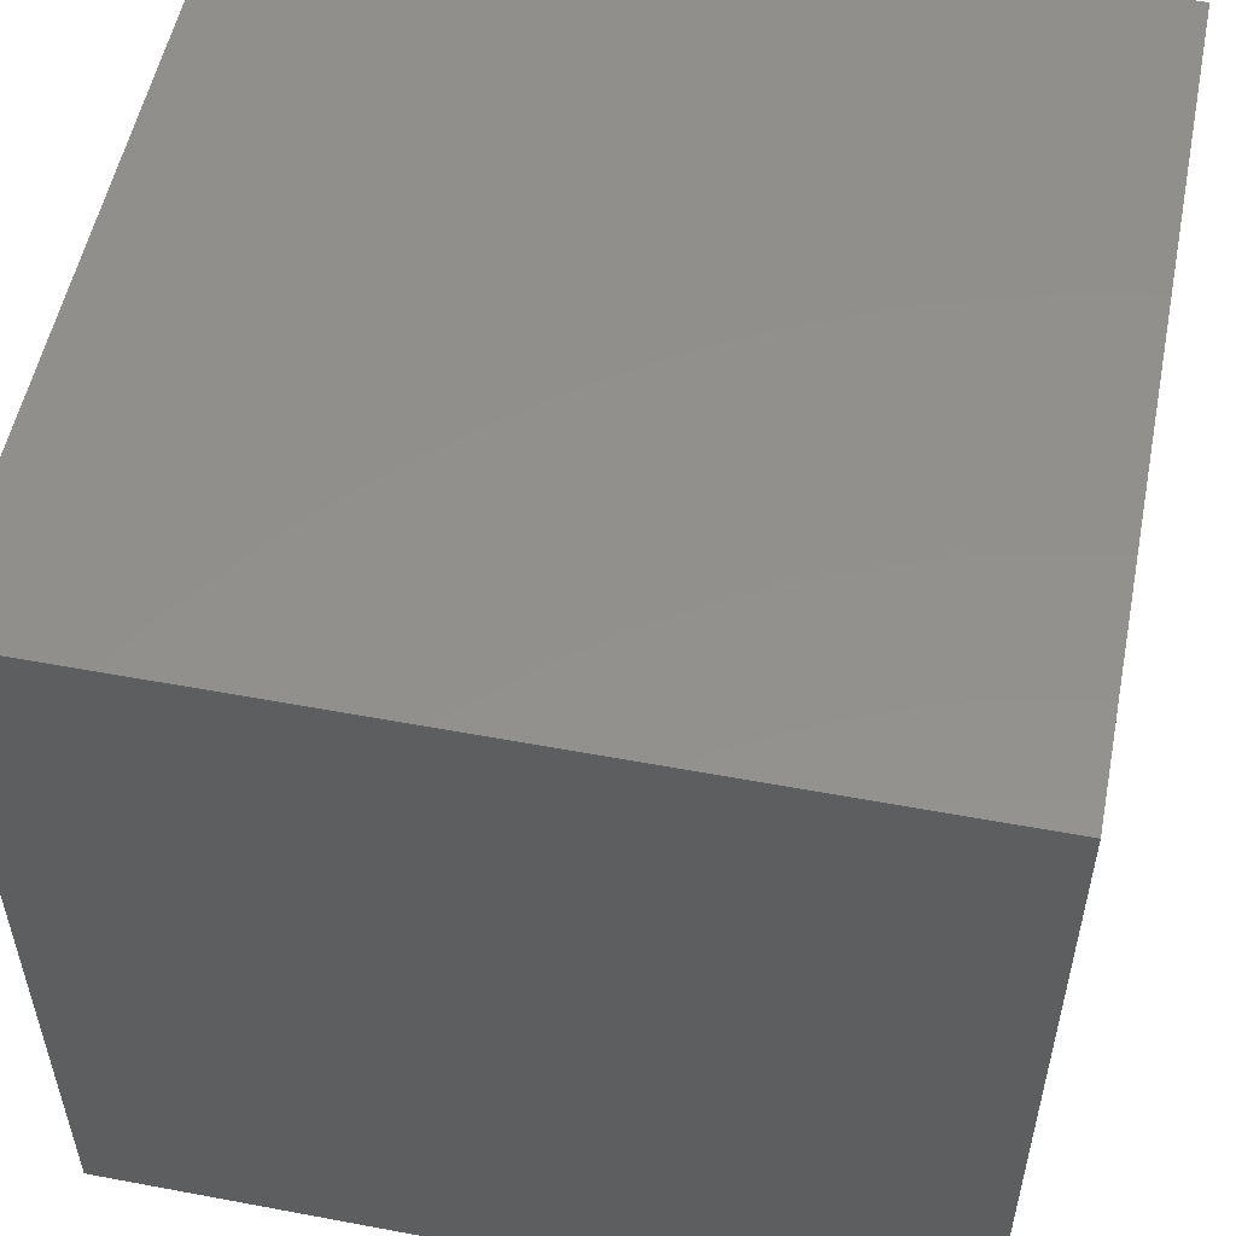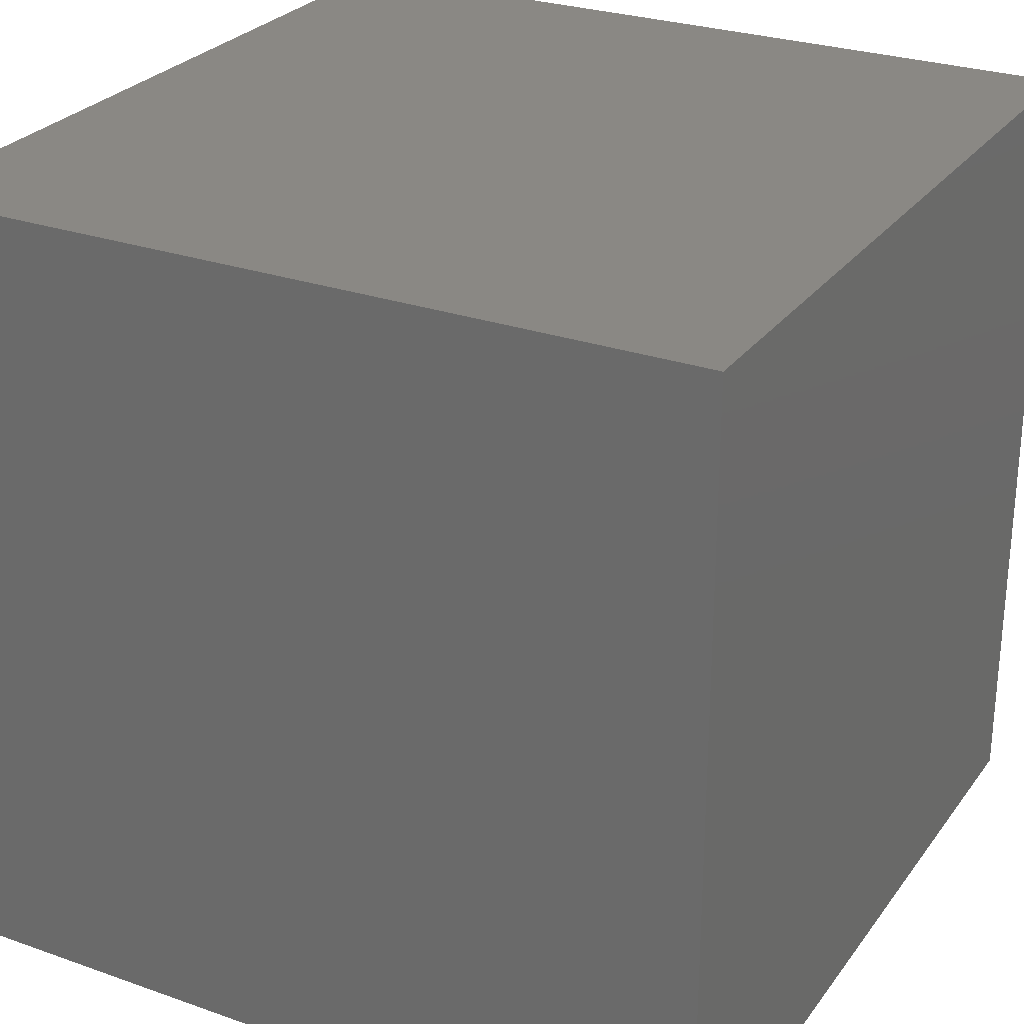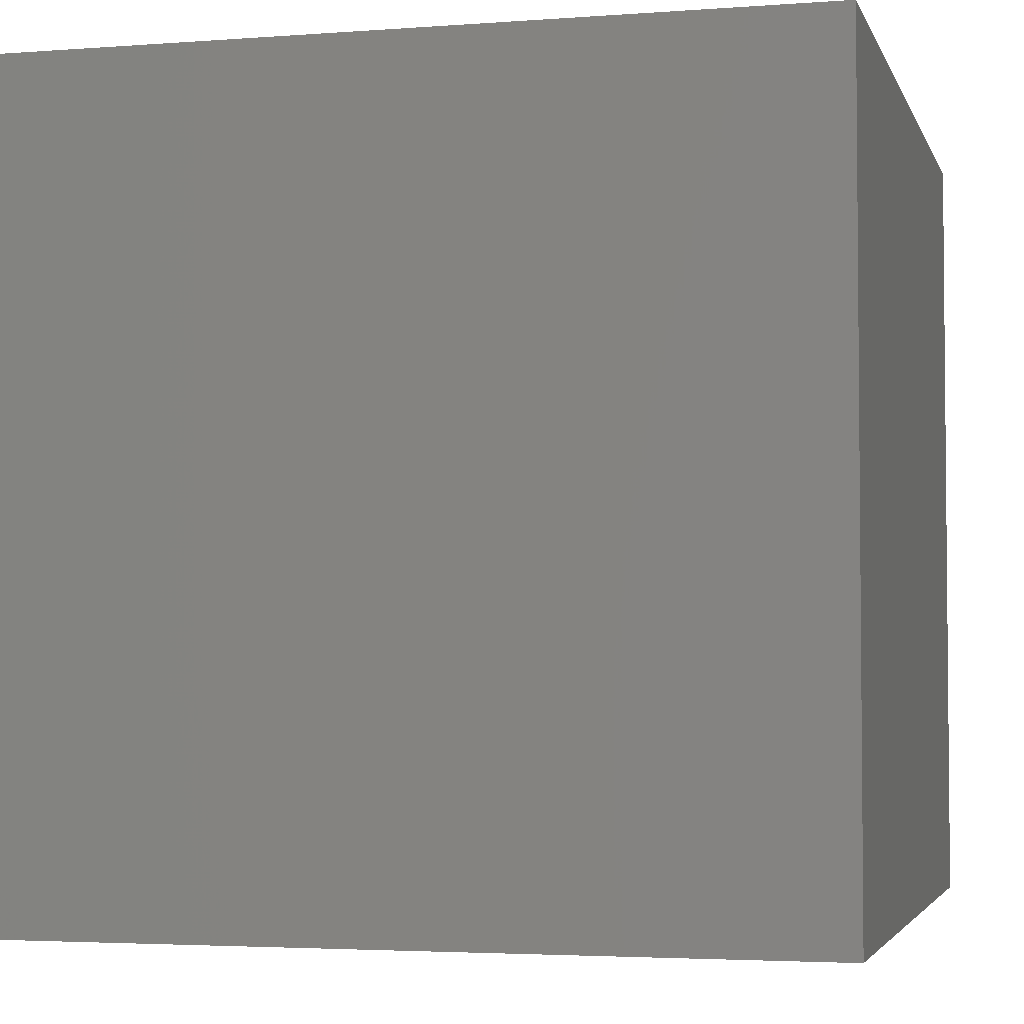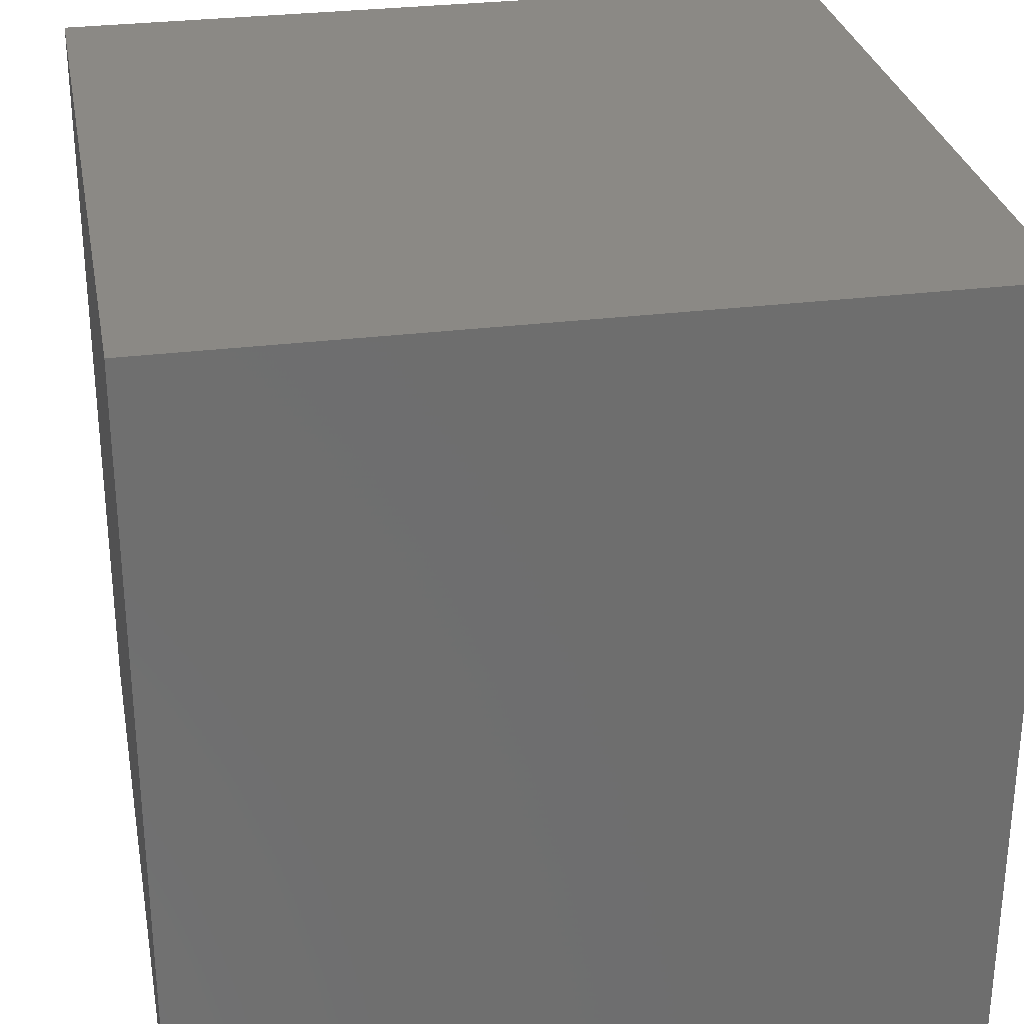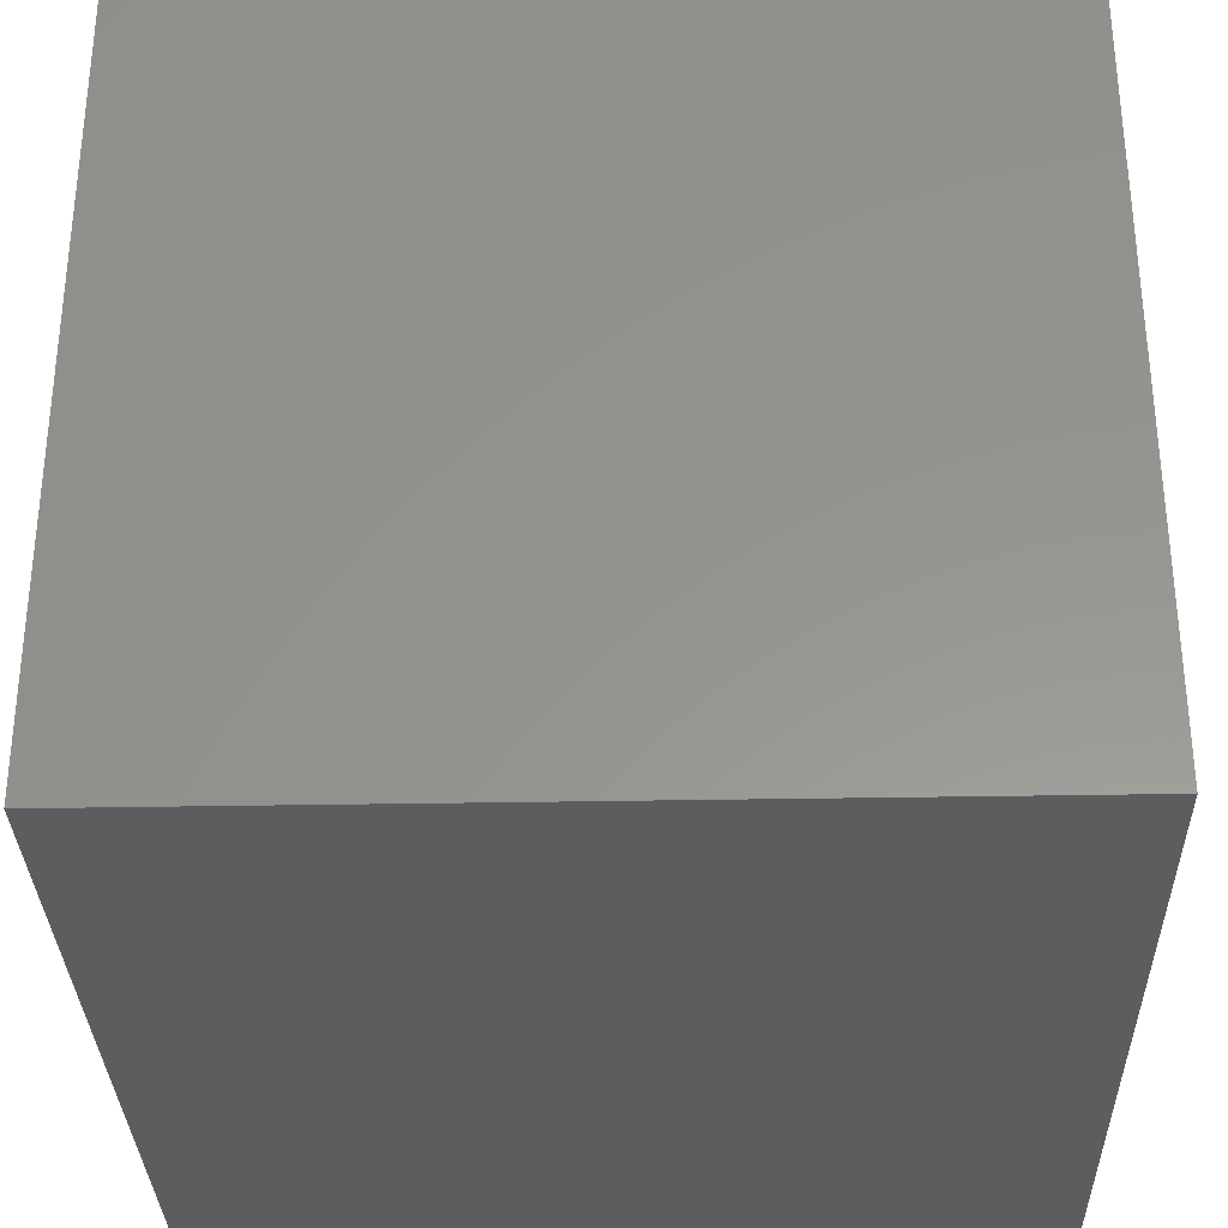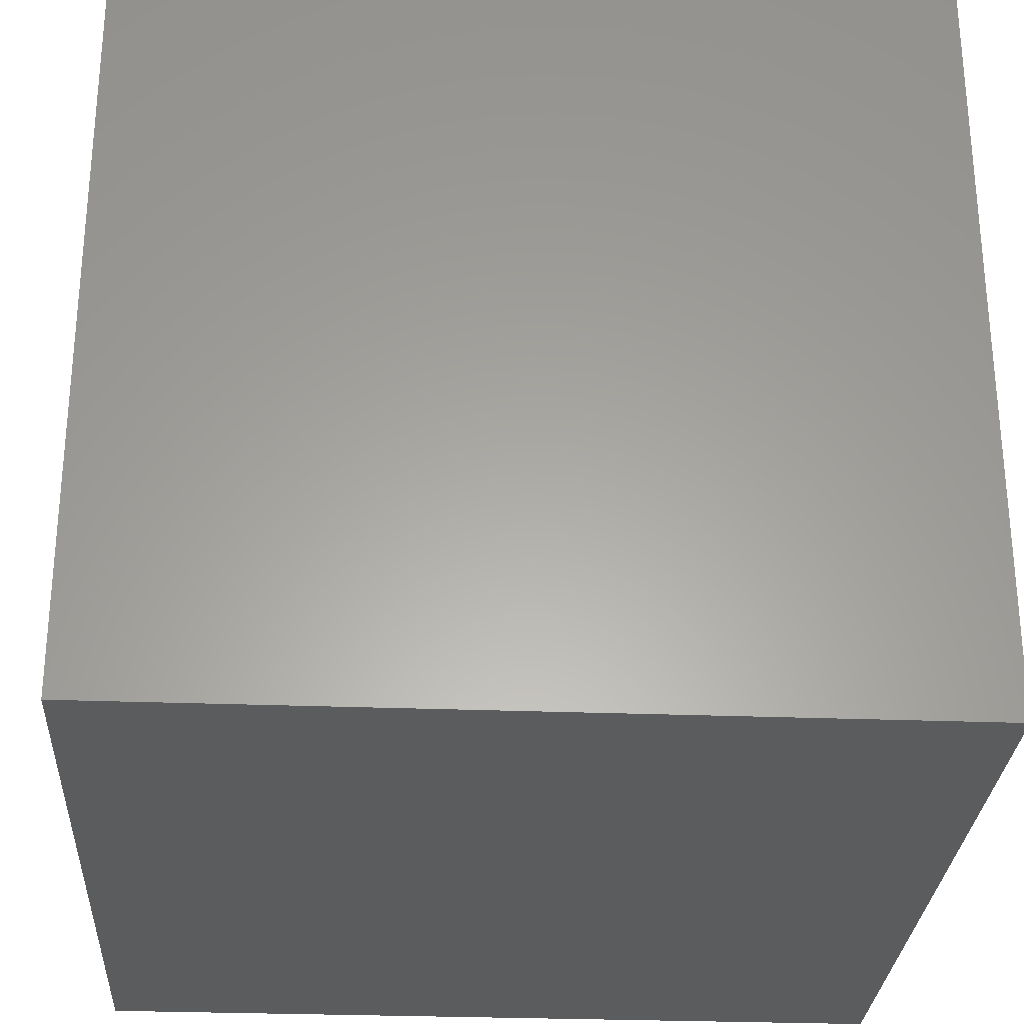
<metadata>
{"format":"stl","ext":"stl","renderer":"f3d","projection":"perspective","resolution":1024,"background":"white","views":[{"elev":53.8,"azim":-168.7,"up":"+Y"},{"elev":27.3,"azim":118.5,"up":"+Y"},{"elev":-3.5,"azim":-165.6,"up":"+Z"},{"elev":29.3,"azim":169.4,"up":"+Y"},{"elev":-32.2,"azim":1.5,"up":"+Z"},{"elev":-28.5,"azim":-3.3,"up":"+Y"}]}
</metadata>
<code>
# stl→obj: 8 verts, 12 faces
v -4 -4 2
v -5 -4 2
v -4 -5 2
v -5 -5 2
v -4 -5 1
v -5 -5 1
v -4 -4 1
v -5 -4 1
f 1 2 3
f 3 2 4
f 5 6 7
f 7 6 8
f 4 6 3
f 3 6 5
f 2 8 4
f 4 8 6
f 1 7 2
f 2 7 8
f 3 5 1
f 1 5 7

</code>
